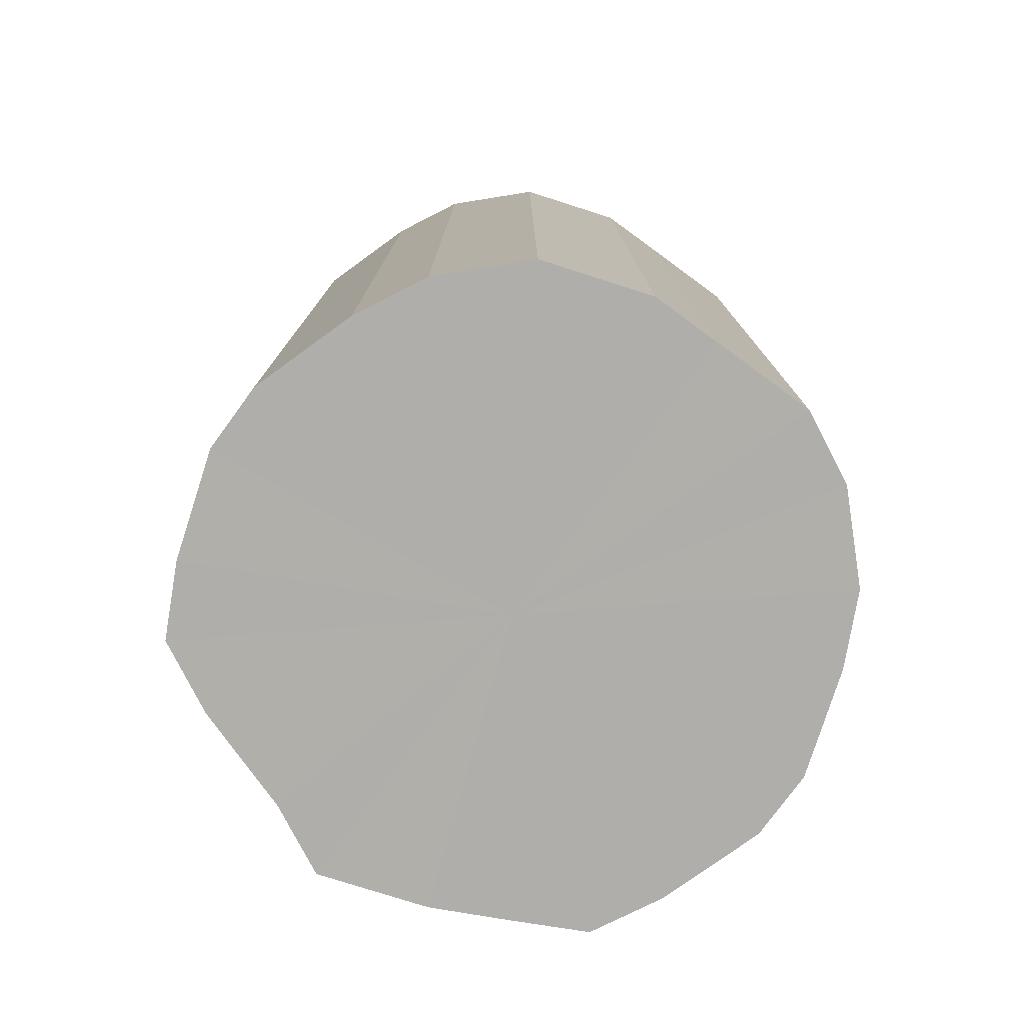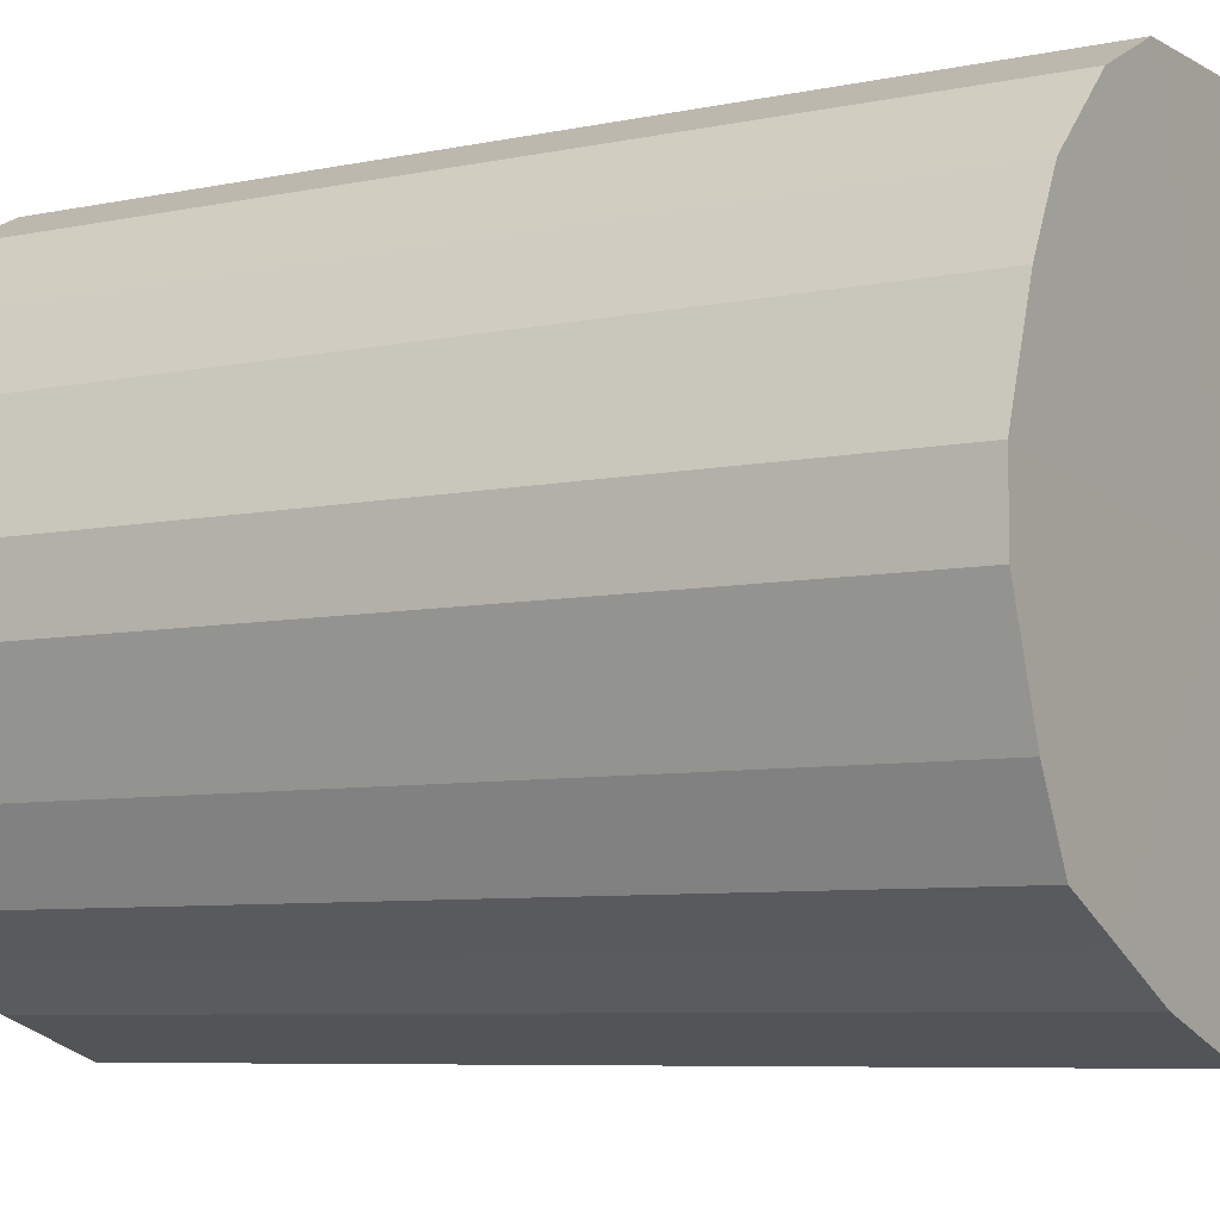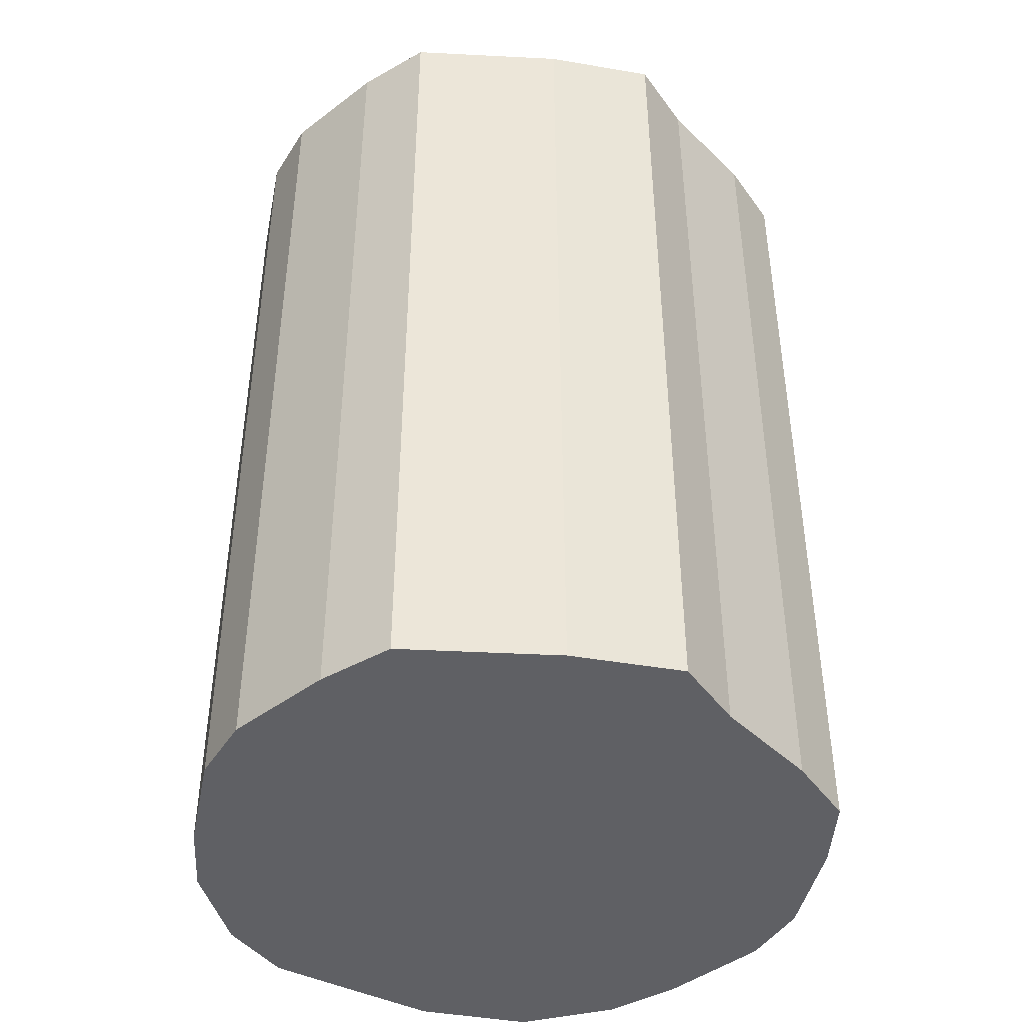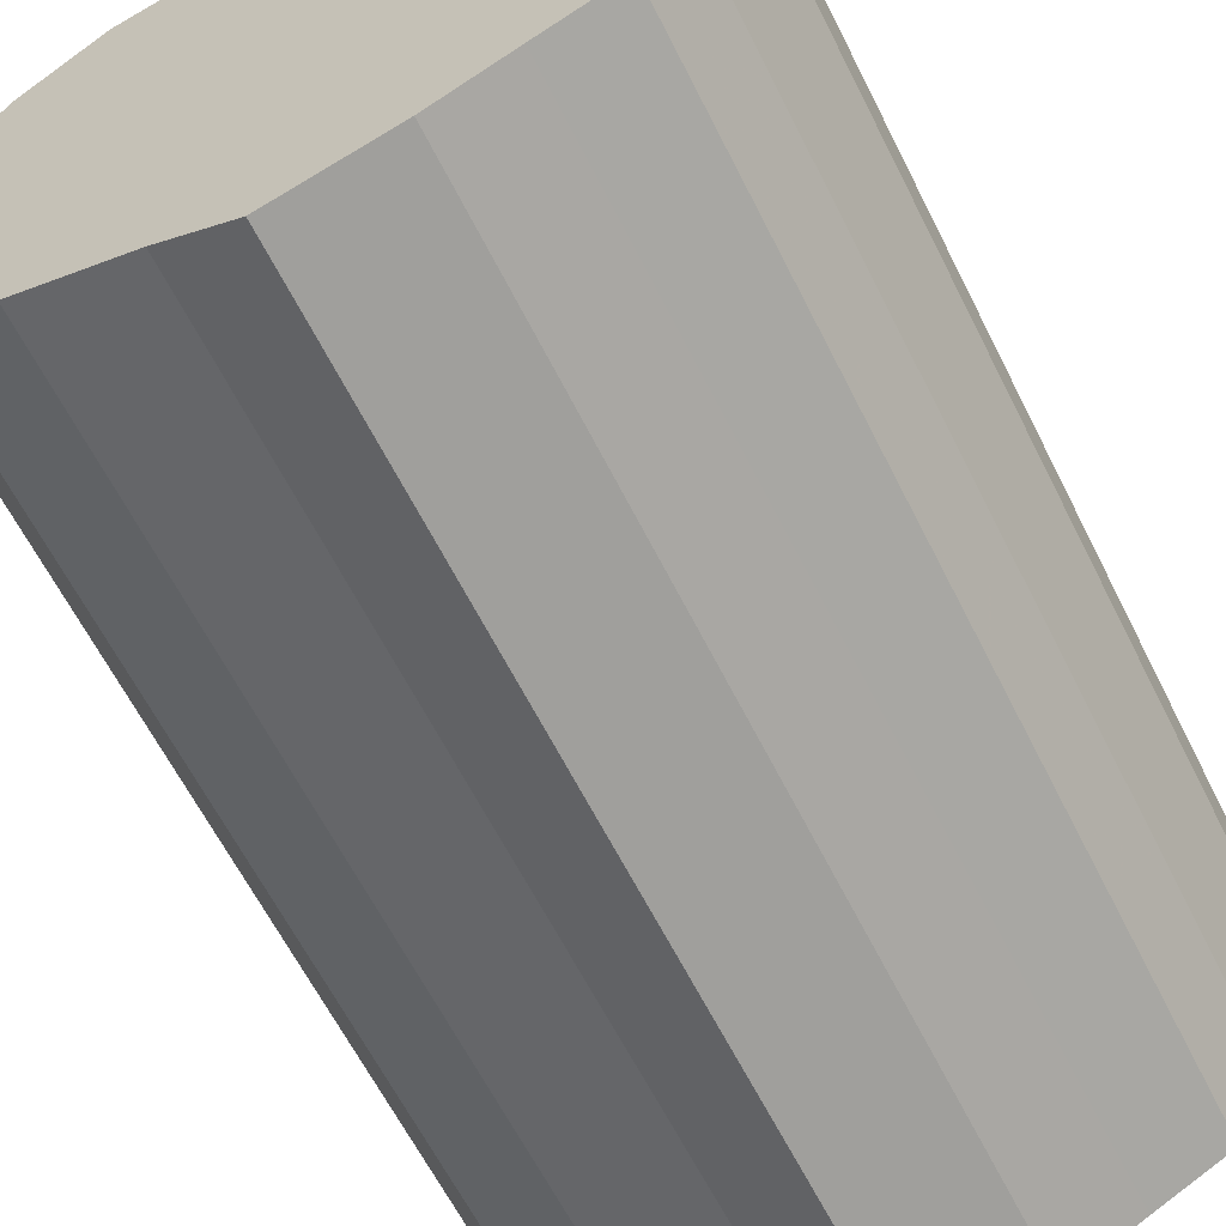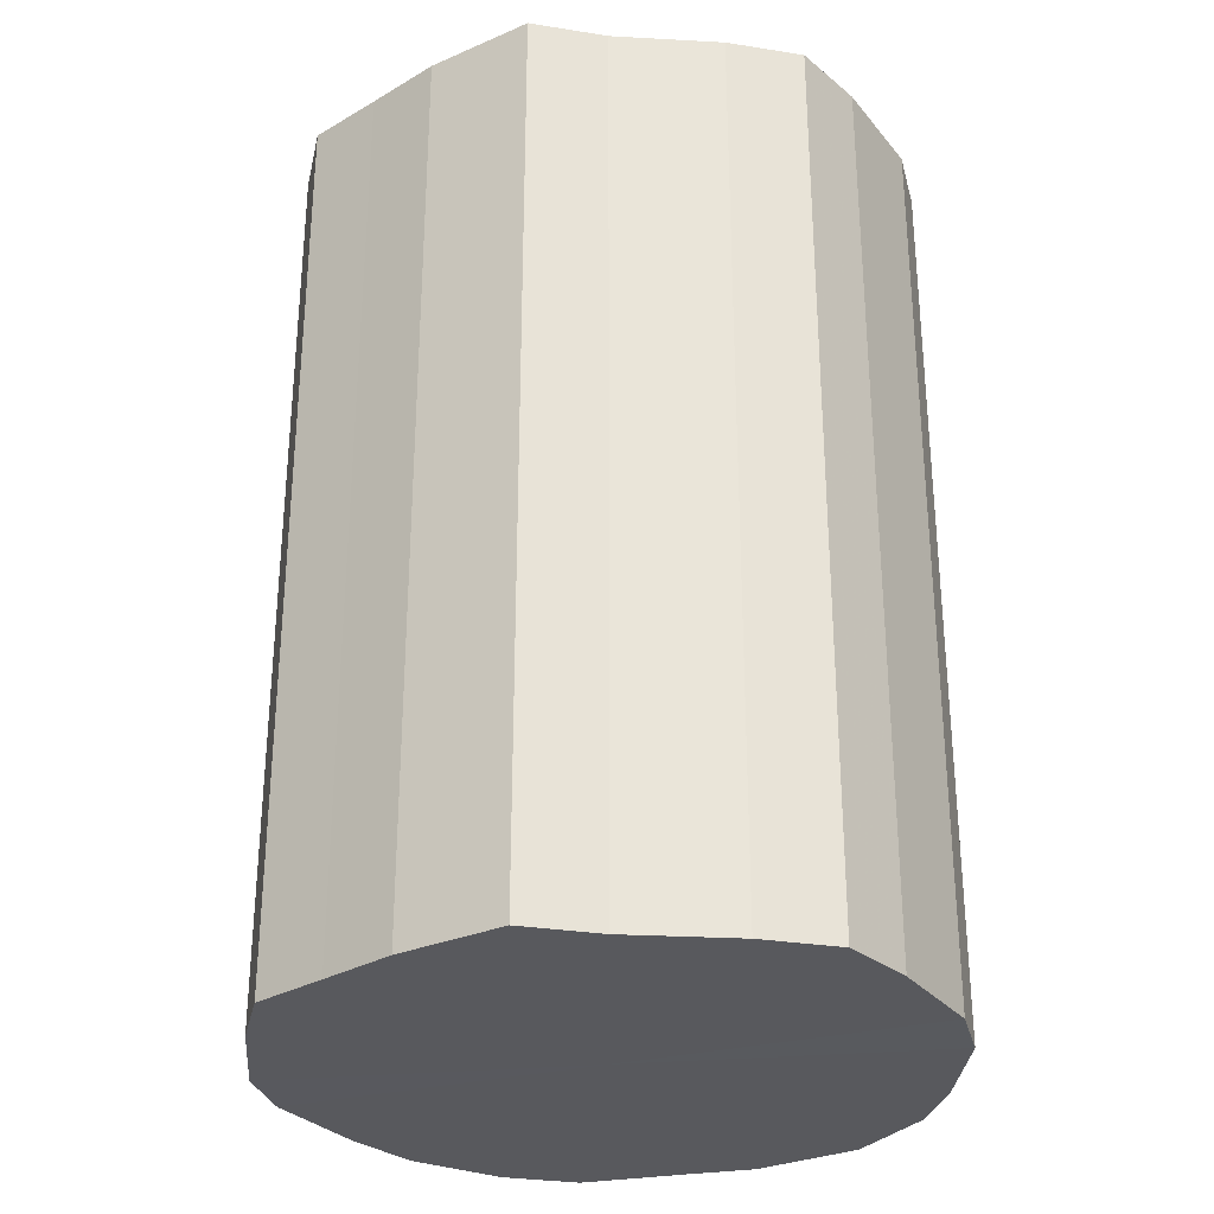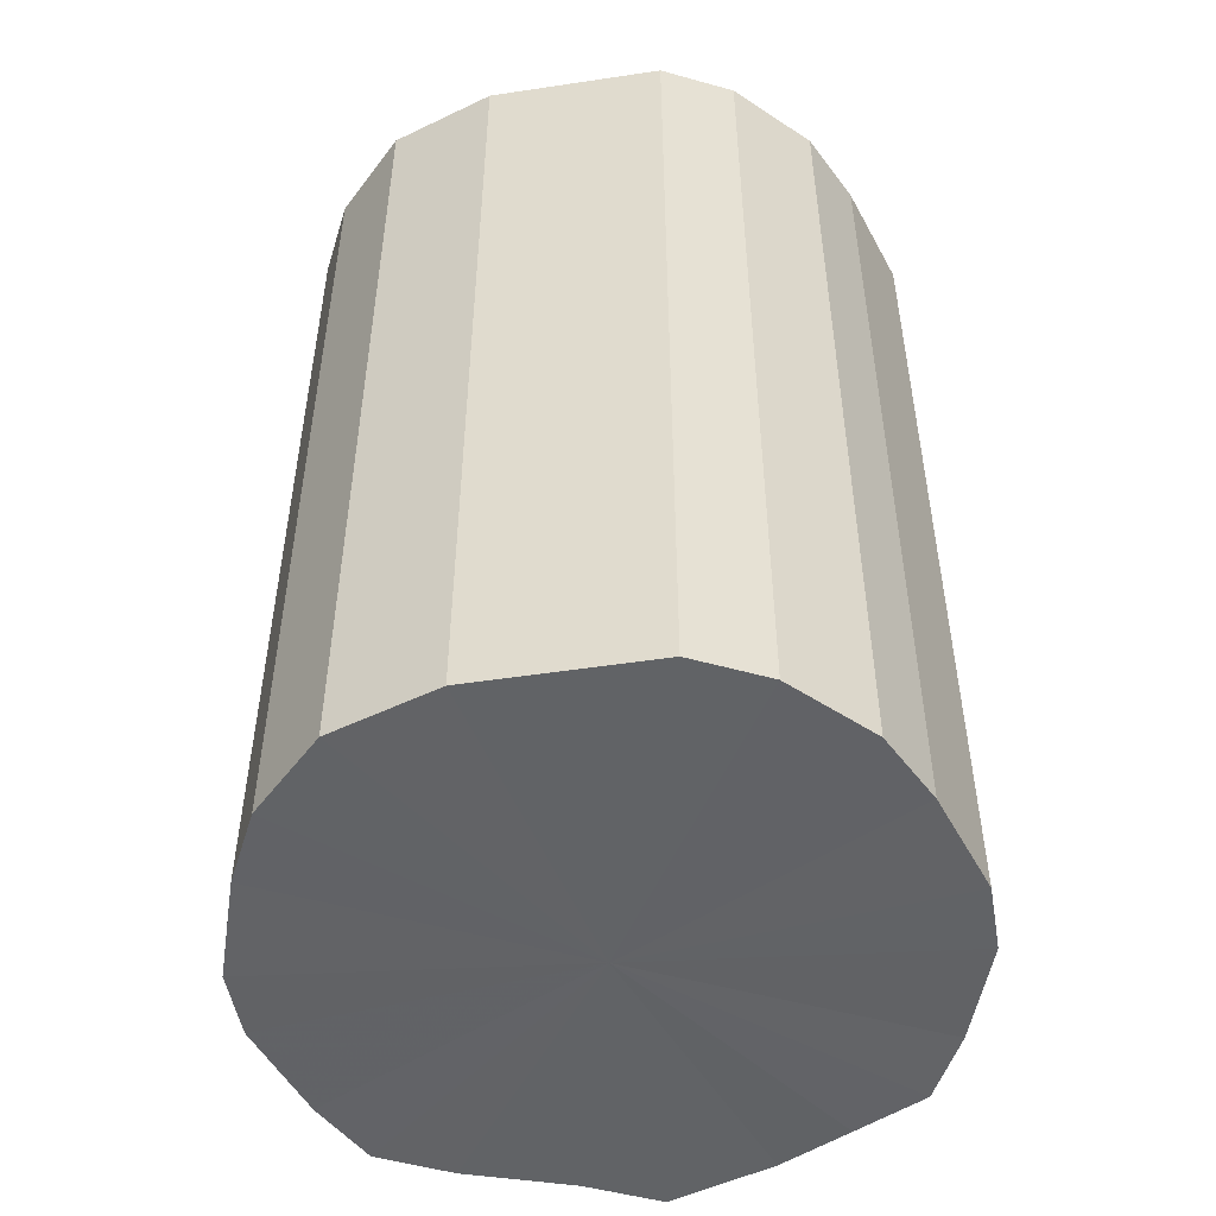
<metadata>
{"format":"obj","ext":"obj","renderer":"f3d","projection":"perspective","resolution":1024,"background":"white","views":[{"elev":-77.9,"azim":143.9,"up":"+Z"},{"elev":-6.8,"azim":-57.9,"up":"+Y"},{"elev":-43.7,"azim":-29.9,"up":"+Z"},{"elev":-63.2,"azim":-153.3,"up":"+Y"},{"elev":-30.1,"azim":13.8,"up":"+Z"},{"elev":-50.8,"azim":-170.6,"up":"+Z"}]}
</metadata>
<code>
o 12112
v 2229 1883 16.19
v 2229 1883 16.19
v 2229 1883 16.45
v 2229 1883 16.19
v 2229 1883 16.45
v 2229 1883 16.19
v 2229 1883 16.45
v 2229 1883 16.19
v 2229 1883 16.45
v 2229 1883 16.19
v 2229 1883 16.45
v 2229 1883 16.19
v 2229 1883 16.45
v 2229 1883 16.19
v 2229 1883 16.45
v 2229 1883 16.19
v 2229 1883 16.45
v 2229 1883 16.19
v 2229 1883 16.45
v 2229 1883 16.19
v 2229 1883 16.45
v 2229 1883 16.19
v 2229 1883 16.45
v 2229 1884 16.19
v 2229 1883 16.45
v 2229 1883 16.19
v 2229 1883 16.45
v 2229 1884 16.19
v 2229 1884 16.45
v 2229 1884 16.19
v 2229 1884 16.45
v 2229 1884 16.19
v 2229 1884 16.45
v 2229 1884 16.19
v 2229 1884 16.45
v 2229 1884 16.19
v 2229 1884 16.45
v 2229 1884 16.19
v 2229 1884 16.45
v 2229 1884 16.19
v 2229 1884 16.45
v 2229 1884 16.19
v 2229 1884 16.45
v 2229 1884 16.45
v 2229 1883 16.45
v 2229 1883 16.19
v 2229 1883 16.45
v 2229 1883 16.19
v 2229 1883 16.45
v 2229 1883 16.45
v 2229 1883 16.19
v 2229 1883 16.45
v 2229 1883 16.19
v 2229 1883 16.19
v 2229 1883 16.45
v 2229 1883 16.45
v 2229 1883 16.19
v 2229 1883 16.45
v 2229 1883 16.19
v 2229 1883 16.19
v 2229 1883 16.45
v 2229 1883 16.45
v 2229 1883 16.19
v 2229 1883 16.45
v 2229 1883 16.19
v 2229 1883 16.19
v 2229 1883 16.45
v 2229 1884 16.45
v 2229 1883 16.19
v 2229 1884 16.45
v 2229 1884 16.19
v 2229 1883 16.19
v 2229 1883 16.45
v 2229 1884 16.45
v 2229 1884 16.19
v 2229 1884 16.45
v 2229 1884 16.19
v 2229 1884 16.19
v 2229 1884 16.45
v 2229 1884 16.45
v 2229 1884 16.19
v 2229 1884 16.45
v 2229 1884 16.19
v 2229 1884 16.19
v 2229 1884 16.45
v 2229 1884 16.45
v 2229 1884 16.19
v 2229 1884 16.19
v 2229 1883 16.19
v 2229 1883 16.19
v 2229 1883 16.19
v 2229 1883 16.19
v 2229 1883 16.19
v 2229 1883 16.19
v 2229 1883 16.19
v 2229 1883 16.19
v 2229 1883 16.19
v 2229 1883 16.19
v 2229 1883 16.19
v 2229 1883 16.19
v 2229 1883 16.19
v 2229 1884 16.19
v 2229 1883 16.19
v 2229 1884 16.19
v 2229 1884 16.19
v 2229 1884 16.19
v 2229 1884 16.19
v 2229 1884 16.19
v 2229 1884 16.19
v 2229 1884 16.19
v 2229 1884 16.19
v 2229 1883 16.45
v 2229 1883 16.45
v 2229 1883 16.45
v 2229 1883 16.45
v 2229 1883 16.45
v 2229 1883 16.45
v 2229 1883 16.45
v 2229 1883 16.45
v 2229 1883 16.45
v 2229 1883 16.45
v 2229 1883 16.45
v 2229 1883 16.45
v 2229 1883 16.45
v 2229 1883 16.45
v 2229 1884 16.45
v 2229 1884 16.45
v 2229 1884 16.45
v 2229 1884 16.45
v 2229 1884 16.45
v 2229 1884 16.45
v 2229 1884 16.45
v 2229 1884 16.45
v 2229 1884 16.45
f 1 2 3
f 2 4 5
f 6 1 7
f 4 8 9
f 10 6 11
f 8 12 13
f 14 10 15
f 12 16 17
f 18 14 19
f 16 20 21
f 22 18 23
f 20 24 25
f 26 22 27
f 24 28 29
f 30 26 31
f 28 32 33
f 34 30 35
f 32 36 37
f 38 34 39
f 36 40 41
f 42 38 43
f 40 42 44
f 45 46 47
f 47 48 49
f 50 51 45
f 52 53 50
f 49 54 55
f 56 57 52
f 58 59 56
f 55 60 61
f 62 63 58
f 64 65 62
f 61 66 67
f 68 69 64
f 70 71 68
f 67 72 73
f 74 75 70
f 76 77 74
f 73 78 79
f 80 81 76
f 82 83 80
f 79 84 85
f 86 87 82
f 85 88 86
f 89 90 91
f 89 92 90
f 89 91 93
f 89 94 92
f 89 93 95
f 89 96 94
f 89 95 97
f 89 98 96
f 89 97 99
f 89 100 98
f 89 99 101
f 89 102 100
f 89 101 103
f 89 104 102
f 89 103 105
f 89 106 104
f 89 105 107
f 89 108 106
f 89 107 109
f 89 110 108
f 89 109 111
f 89 111 110
f 112 113 114
f 112 115 113
f 112 114 116
f 112 117 115
f 112 116 118
f 112 119 117
f 112 118 120
f 112 121 119
f 112 120 122
f 112 123 121
f 112 122 124
f 112 125 123
f 112 124 126
f 112 127 125
f 112 126 128
f 112 129 127
f 112 128 130
f 112 131 129
f 112 130 132
f 112 133 131
f 112 132 134
f 112 134 133

</code>
